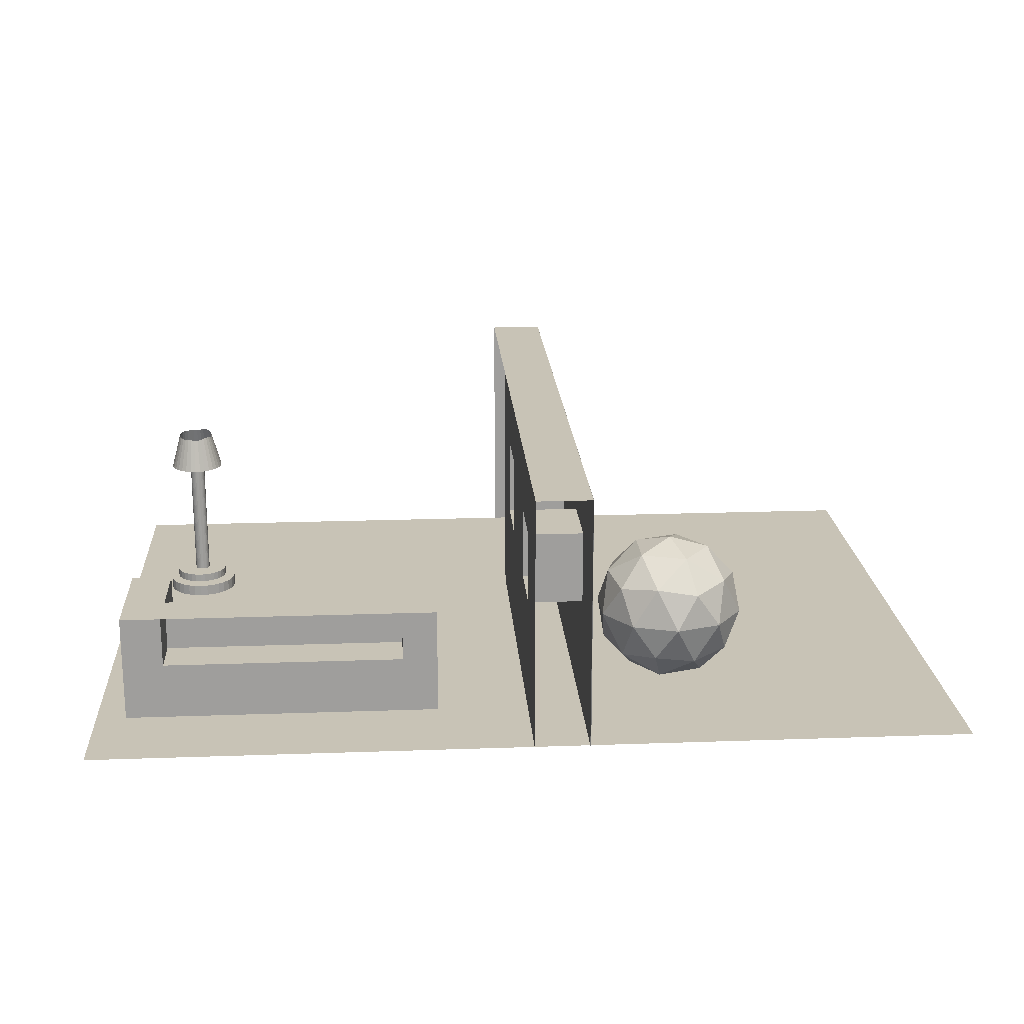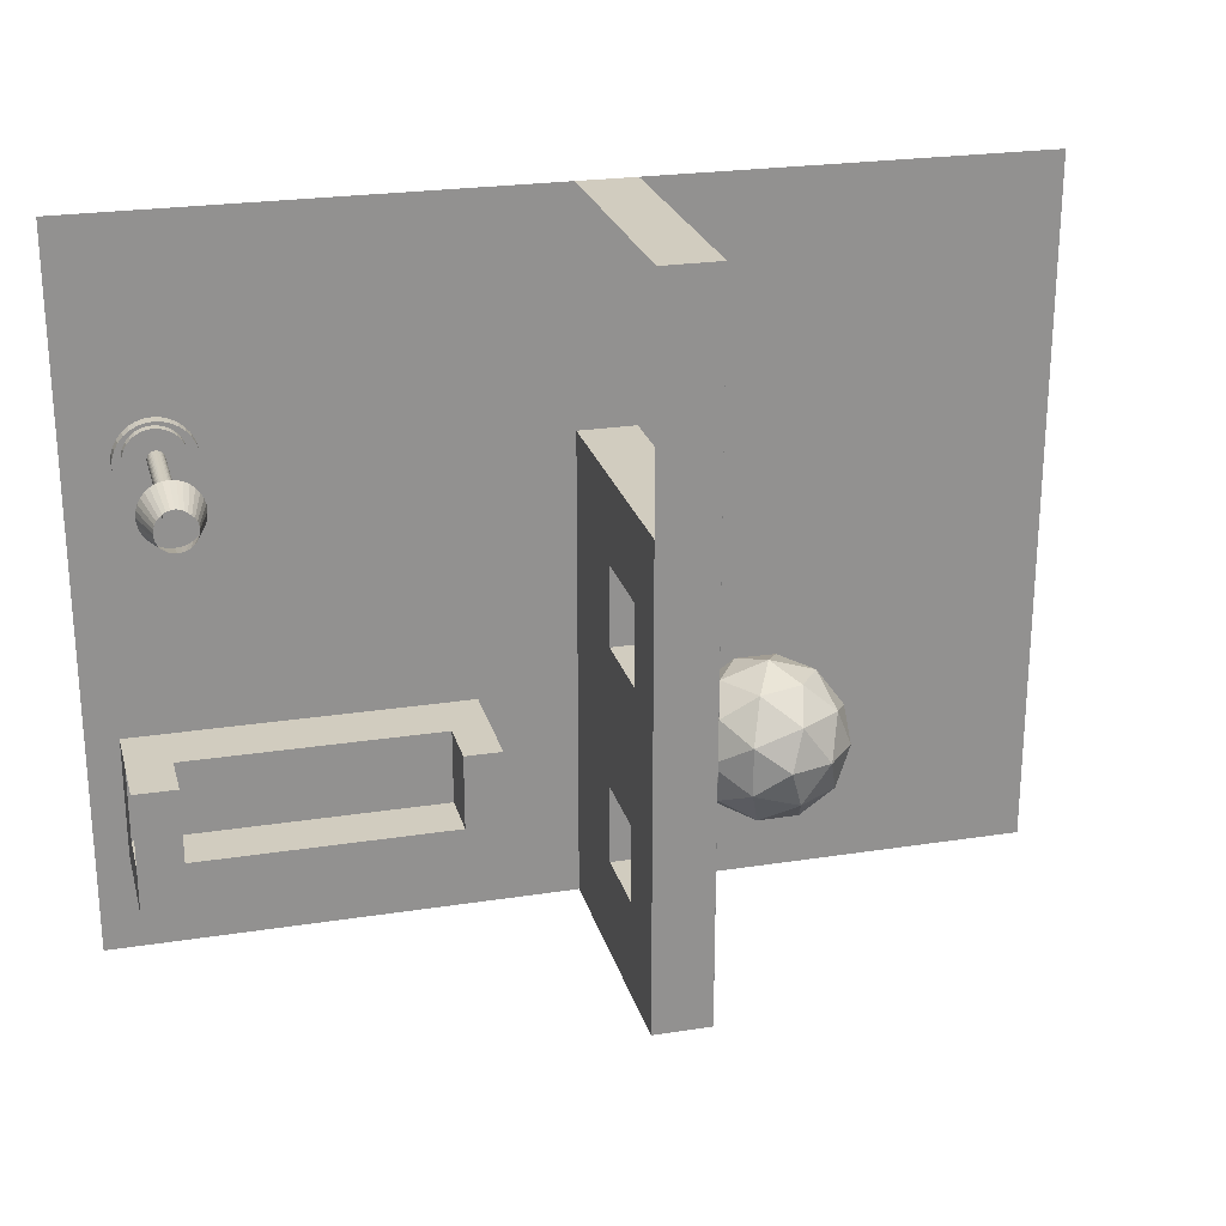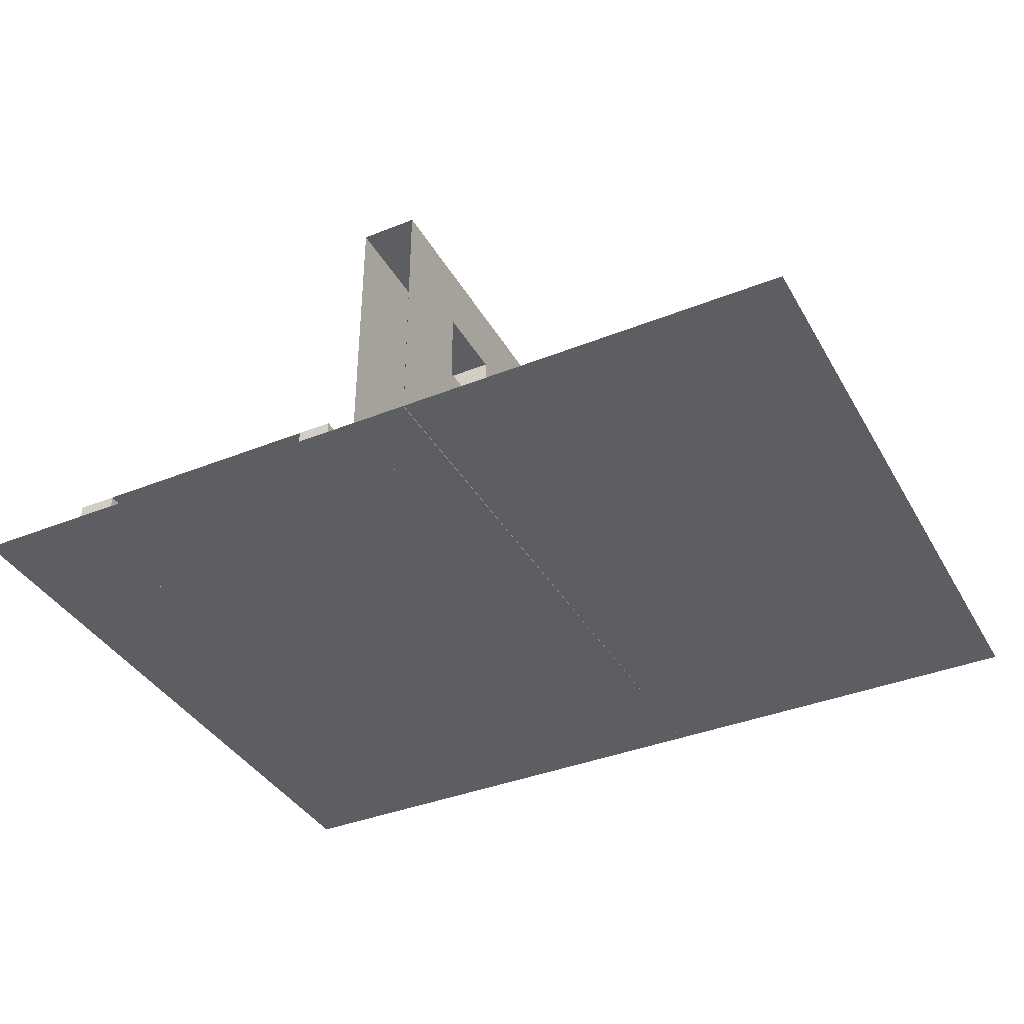
<metadata>
{"format":"obj","ext":"obj","renderer":"f3d","projection":"perspective","resolution":1024,"background":"white","views":[{"elev":19.4,"azim":176.2,"up":"+Y"},{"elev":24.0,"azim":165.5,"up":"+Z"},{"elev":-38.1,"azim":-153.1,"up":"+Y"}]}
</metadata>
<code>
o Kula_ico
v -9.701 -7.987 -10.06
v -13.14 -5.359 -12.56
v -8.386 -5.359 -14.11
v -5.448 -5.359 -10.06
v -8.386 -5.359 -6.017
v -13.14 -5.359 -7.562
v -11.01 -1.106 -14.11
v -6.26 -1.106 -12.56
v -6.26 -1.106 -7.562
v -11.01 -1.106 -6.017
v -13.95 -1.106 -10.06
v -9.701 1.522 -10.06
v -8.928 -7.277 -12.44
v -11.72 -7.277 -11.53
v -10.95 -5.732 -13.91
v -13.75 -5.732 -10.06
v -11.72 -7.277 -8.592
v -7.201 -7.277 -10.06
v -6.428 -5.732 -12.44
v -8.928 -7.277 -7.684
v -6.428 -5.732 -7.684
v -10.95 -5.732 -6.215
v -14.22 -3.232 -11.53
v -14.22 -3.232 -8.592
v -9.701 -3.232 -14.82
v -12.5 -3.232 -13.91
v -5.179 -3.232 -11.53
v -6.906 -3.232 -13.91
v -6.906 -3.232 -6.215
v -5.179 -3.232 -8.592
v -12.5 -3.232 -6.215
v -9.701 -3.232 -5.307
v -12.97 -0.7327 -12.44
v -8.451 -0.7326 -13.91
v -5.656 -0.7327 -10.06
v -8.451 -0.7326 -6.215
v -12.97 -0.7327 -7.684
v -10.47 0.8122 -12.44
v -12.2 0.8122 -10.06
v -7.678 0.8122 -11.53
v -7.678 0.8122 -8.592
v -10.47 0.8122 -7.684
v 27.46 -7.987 -21.11
v 27.46 -7.987 21.11
v -27.46 -7.987 -21.11
v -27.46 -7.987 21.11
v 0 -7.987 -21.11
v 0 -7.987 21.11
v 0 -7.987 -21.11
v 0 7.987 21.11
v 0 -7.987 21.11
v 0 7.987 -21.11
v -3.442 -7.987 -21.11
v -3.442 7.987 21.11
v -3.442 -7.987 21.11
v -3.442 7.987 -21.11
v -3.448 7.995 -21.12
v -3.492 -8.131 -21.17
v 2e-06 7.987 7.344
v 2e-06 -7.987 7.344
v -3.442 7.987 7.344
v -3.442 -7.987 7.344
v 0 -0.7335 -10.71
v -3.442 -0.7335 -10.71
v -3.442 3.822 -10.71
v 0 3.822 -10.71
v -3.442 3.822 -15.36
v 2e-06 3.822 -15.36
v -3.442 -0.7335 -15.36
v 2e-06 -0.7335 -15.36
v 0 4.322 -2.354
v -3.442 4.322 -2.354
v -3.442 -0.8073 -2.354
v 0 -0.8073 -2.354
v -3.442 -0.8073 2.396
v 2e-06 -0.8073 2.396
v -3.442 4.322 2.396
v 2e-06 4.322 2.396
v 25.59 -7.987 -15.27
v 25.59 -1.287 -15.27
v 25.59 -7.987 -8.073
v 25.59 -1.287 -8.073
v 5.758 -7.987 -15.27
v 5.758 -1.287 -15.27
v 5.758 -7.987 -8.073
v 5.758 -1.287 -8.073
v 23.08 -1.287 -8.073
v 5.758 -1.287 -12.48
v 5.758 -7.987 -12.48
v 25.59 -1.287 -12.48
v 25.59 -7.987 -12.48
v 25.59 -4.44 -8.073
v 25.59 -4.44 -15.27
v 5.758 -4.44 -8.073
v 5.758 -4.44 -15.27
v 7.954 -1.287 -8.073
v 7.954 -7.987 -8.073
v 7.954 -7.987 -15.27
v 7.954 -1.287 -15.27
v 23.05 -7.987 -8.073
v 23.05 -7.987 -15.27
v 23.05 -1.287 -15.27
v 23.05 -1.287 -8.073
v 22.55 -7.987 10.15
v 22.55 -7.267 10.15
v 22.1 -7.987 10.11
v 22.1 -7.267 10.11
v 21.66 -7.987 9.976
v 21.66 -7.267 9.976
v 21.27 -7.987 9.763
v 21.27 -7.267 9.763
v 20.92 -7.987 9.476
v 20.92 -7.267 9.476
v 20.63 -7.987 9.127
v 20.63 -7.267 9.127
v 20.42 -7.987 8.728
v 20.42 -7.267 8.728
v 20.29 -7.987 8.296
v 20.29 -7.267 8.296
v 20.24 -7.987 7.846
v 20.24 -7.267 7.846
v 20.29 -7.987 7.396
v 20.29 -7.267 7.396
v 20.42 -7.987 6.963
v 20.42 -7.267 6.963
v 20.63 -7.987 6.565
v 20.63 -7.267 6.565
v 20.92 -7.987 6.215
v 20.92 -7.267 6.215
v 21.27 -7.987 5.929
v 21.27 -7.267 5.929
v 21.66 -7.987 5.716
v 21.66 -7.267 5.716
v 22.1 -7.987 5.584
v 22.1 -7.267 5.584
v 22.55 -7.987 5.54
v 22.55 -7.267 5.54
v 23 -7.987 5.584
v 23 -7.267 5.584
v 23.43 -7.987 5.716
v 23.43 -7.267 5.716
v 23.83 -7.987 5.929
v 23.83 -7.267 5.929
v 24.18 -7.987 6.215
v 24.18 -7.267 6.215
v 24.46 -7.987 6.565
v 24.46 -7.267 6.565
v 24.68 -7.987 6.963
v 24.68 -7.267 6.963
v 24.81 -7.987 7.396
v 24.81 -7.267 7.396
v 24.85 -7.987 7.846
v 24.85 -7.267 7.846
v 24.81 -7.987 8.296
v 24.81 -7.267 8.296
v 24.68 -7.987 8.728
v 24.68 -7.267 8.728
v 24.46 -7.987 9.127
v 24.46 -7.267 9.127
v 24.18 -7.987 9.476
v 24.18 -7.267 9.476
v 23.83 -7.987 9.763
v 23.83 -7.267 9.763
v 23.43 -7.987 9.976
v 23.43 -7.267 9.976
v 23 -7.987 10.11
v 23 -7.267 10.11
v 22.64 -7.537 9.955
v 22.64 -6.743 9.955
v 22.3 -7.537 9.922
v 22.3 -6.743 9.922
v 21.98 -7.537 9.824
v 21.98 -6.743 9.824
v 21.68 -7.537 9.664
v 21.68 -6.743 9.664
v 21.42 -7.537 9.449
v 21.42 -6.743 9.449
v 21.2 -7.537 9.187
v 21.2 -6.743 9.187
v 21.04 -7.537 8.889
v 21.04 -6.743 8.889
v 20.94 -7.537 8.565
v 20.94 -6.743 8.565
v 20.91 -7.537 8.228
v 20.91 -6.743 8.228
v 20.94 -7.537 7.891
v 20.94 -6.743 7.891
v 21.04 -7.537 7.566
v 21.04 -6.743 7.566
v 21.2 -7.537 7.268
v 21.2 -6.743 7.268
v 21.42 -7.537 7.006
v 21.42 -6.743 7.006
v 21.68 -7.537 6.791
v 21.68 -6.743 6.791
v 21.98 -7.537 6.632
v 21.98 -6.743 6.632
v 22.3 -7.537 6.533
v 22.3 -6.743 6.533
v 22.64 -7.537 6.5
v 22.64 -6.743 6.5
v 22.97 -7.537 6.533
v 22.97 -6.743 6.533
v 23.3 -7.537 6.632
v 23.3 -6.743 6.632
v 23.6 -7.537 6.791
v 23.6 -6.743 6.791
v 23.86 -7.537 7.006
v 23.86 -6.743 7.006
v 24.07 -7.537 7.268
v 24.07 -6.743 7.268
v 24.23 -7.537 7.567
v 24.23 -6.743 7.567
v 24.33 -7.537 7.891
v 24.33 -6.743 7.891
v 24.36 -7.537 8.228
v 24.36 -6.743 8.228
v 24.33 -7.537 8.565
v 24.33 -6.743 8.565
v 24.23 -7.537 8.889
v 24.23 -6.743 8.889
v 24.07 -7.537 9.187
v 24.07 -6.743 9.187
v 23.86 -7.537 9.449
v 23.86 -6.743 9.449
v 23.6 -7.537 9.664
v 23.6 -6.743 9.664
v 23.3 -7.537 9.824
v 23.3 -6.743 9.824
v 22.97 -7.537 9.922
v 22.97 -6.743 9.922
v 22.59 -6.743 8.76
v 22.59 1.533 8.76
v 22.5 -6.743 8.751
v 22.5 1.533 8.751
v 22.4 -6.743 8.723
v 22.4 1.533 8.723
v 22.32 -6.743 8.678
v 22.32 1.533 8.678
v 22.25 -6.743 8.617
v 22.25 1.533 8.617
v 22.19 -6.743 8.543
v 22.19 1.533 8.543
v 22.14 -6.743 8.459
v 22.14 1.533 8.459
v 22.11 -6.743 8.368
v 22.11 1.533 8.368
v 22.1 -6.743 8.272
v 22.1 1.533 8.272
v 22.11 -6.743 8.177
v 22.11 1.533 8.177
v 22.14 -6.743 8.086
v 22.14 1.533 8.086
v 22.19 -6.743 8.001
v 22.19 1.533 8.001
v 22.25 -6.743 7.928
v 22.25 1.533 7.928
v 22.32 -6.743 7.867
v 22.32 1.533 7.867
v 22.4 -6.743 7.822
v 22.4 1.533 7.822
v 22.5 -6.743 7.794
v 22.5 1.533 7.794
v 22.59 -6.743 7.785
v 22.59 1.533 7.785
v 22.69 -6.743 7.794
v 22.69 1.533 7.794
v 22.78 -6.743 7.822
v 22.78 1.533 7.822
v 22.86 -6.743 7.867
v 22.86 1.533 7.867
v 22.94 -6.743 7.928
v 22.94 1.533 7.928
v 23 -6.743 8.001
v 23 1.533 8.001
v 23.04 -6.743 8.086
v 23.04 1.533 8.086
v 23.07 -6.743 8.177
v 23.07 1.533 8.177
v 23.08 -6.743 8.272
v 23.08 1.533 8.272
v 23.07 -6.743 8.368
v 23.07 1.533 8.368
v 23.04 -6.743 8.459
v 23.04 1.533 8.459
v 23 -6.743 8.543
v 23 1.533 8.543
v 22.94 -6.743 8.617
v 22.94 1.533 8.617
v 22.86 -6.743 8.678
v 22.86 1.533 8.678
v 22.78 -6.743 8.723
v 22.78 1.533 8.723
v 22.69 -6.743 8.751
v 22.69 1.533 8.751
v 22.6 1.221 10.11
v 22.25 1.221 10.08
v 21.92 1.221 9.977
v 21.62 1.221 9.811
v 21.35 1.221 9.588
v 21.13 1.221 9.316
v 20.97 1.221 9.006
v 20.87 1.221 8.67
v 20.84 1.221 8.32
v 20.87 1.221 7.97
v 20.97 1.221 7.634
v 21.13 1.221 7.324
v 21.35 1.221 7.052
v 21.62 1.221 6.829
v 21.92 1.221 6.663
v 22.25 1.221 6.561
v 22.6 1.221 6.527
v 22.94 1.221 6.561
v 23.27 1.221 6.663
v 23.58 1.221 6.829
v 23.84 1.221 7.052
v 24.06 1.221 7.324
v 24.22 1.221 7.634
v 24.32 1.221 7.97
v 24.36 1.221 8.32
v 24.32 1.221 8.67
v 24.22 1.221 9.006
v 24.06 1.221 9.316
v 23.84 1.221 9.588
v 23.58 1.221 9.811
v 23.27 1.221 9.977
v 22.94 1.221 10.08
v 23.39 3.573 9.127
v 21.53 3.456 7.871
v 23.71 3.529 8.095
v 21.67 3.601 8.95
v 23.04 3.463 7.237
v 22.82 3.546 9.447
v 21.96 3.485 7.35
v 23.63 3.573 8.757
v 21.46 3.501 8.32
v 23.56 3.459 7.668
v 21.99 3.641 9.254
v 22.6 3.533 9.473
v 22.6 3.388 7.127
v 23.22 3.548 9.275
v 21.65 3.51 7.676
v 23.73 3.545 8.32
v 21.56 3.559 8.759
v 23.24 3.436 7.339
v 22.38 3.546 9.447
v 22.16 3.446 7.233
v 23.53 3.583 8.953
v 21.47 3.456 8.091
v 23.65 3.508 7.876
v 21.82 3.651 9.112
v 22.82 3.44 7.164
v 23.03 3.549 9.381
v 21.79 3.502 7.499
v 23.7 3.56 8.544
v 21.49 3.539 8.545
v 23.42 3.428 7.484
v 22.17 3.609 9.366
v 22.37 3.396 7.152
f 1 14 13
f 2 14 16
f 1 13 18
f 1 18 20
f 1 20 17
f 2 16 23
f 3 15 25
f 4 19 27
f 5 21 29
f 6 22 31
f 2 23 26
f 3 25 28
f 4 27 30
f 5 29 32
f 6 31 24
f 7 33 38
f 8 34 40
f 9 35 41
f 10 36 42
f 11 37 39
f 39 42 12
f 39 37 42
f 37 10 42
f 42 41 12
f 42 36 41
f 36 9 41
f 41 40 12
f 41 35 40
f 35 8 40
f 40 38 12
f 40 34 38
f 34 7 38
f 38 39 12
f 38 33 39
f 33 11 39
f 24 37 11
f 24 31 37
f 31 10 37
f 32 36 10
f 32 29 36
f 29 9 36
f 30 35 9
f 30 27 35
f 27 8 35
f 28 34 8
f 28 25 34
f 25 7 34
f 26 33 7
f 26 23 33
f 23 11 33
f 31 32 10
f 31 22 32
f 22 5 32
f 29 30 9
f 29 21 30
f 21 4 30
f 27 28 8
f 27 19 28
f 19 3 28
f 25 26 7
f 25 15 26
f 15 2 26
f 23 24 11
f 23 16 24
f 16 6 24
f 17 22 6
f 17 20 22
f 20 5 22
f 20 21 5
f 20 18 21
f 18 4 21
f 18 19 4
f 18 13 19
f 13 3 19
f 16 17 6
f 16 14 17
f 14 1 17
f 13 15 3
f 13 14 15
f 14 2 15
f 43 48 47
f 45 48 46
f 47 51 48
f 50 56 54
f 51 53 55
f 50 55 51
f 56 57 53
f 53 58 55
f 59 62 60
f 56 59 52
f 53 60 62
f 66 64 65
f 66 67 68
f 69 68 67
f 69 63 70
f 52 70 49
f 56 69 67
f 72 74 71
f 75 74 73
f 75 78 76
f 77 71 78
f 59 60 76
f 66 74 63
f 65 73 72
f 62 61 75
f 82 102 80
f 84 89 83
f 84 96 86
f 80 88 84
f 85 92 81
f 88 91 89
f 83 94 85
f 81 93 79
f 94 93 92
f 79 95 83
f 96 98 97
f 86 97 85
f 83 99 84
f 85 98 83
f 102 100 101
f 79 100 81
f 81 103 82
f 80 101 79
f 79 90 80
f 83 91 79
f 105 106 104
f 107 108 106
f 109 110 108
f 111 112 110
f 113 114 112
f 115 116 114
f 117 118 116
f 119 120 118
f 121 122 120
f 123 124 122
f 125 126 124
f 127 128 126
f 129 130 128
f 131 132 130
f 133 134 132
f 135 136 134
f 137 138 136
f 139 140 138
f 141 142 140
f 143 144 142
f 145 146 144
f 147 148 146
f 149 150 148
f 151 152 150
f 153 154 152
f 155 156 154
f 157 158 156
f 159 160 158
f 161 162 160
f 163 164 162
f 109 157 141
f 165 166 164
f 167 104 166
f 166 118 134
f 169 170 168
f 171 172 170
f 173 174 172
f 175 176 174
f 177 178 176
f 179 180 178
f 181 182 180
f 183 184 182
f 185 186 184
f 187 188 186
f 189 190 188
f 191 192 190
f 193 194 192
f 195 196 194
f 197 198 196
f 199 200 198
f 201 202 200
f 203 204 202
f 205 206 204
f 207 208 206
f 209 210 208
f 211 212 210
f 213 214 212
f 215 216 214
f 217 218 216
f 219 220 218
f 221 222 220
f 223 224 222
f 225 226 224
f 227 228 226
f 173 221 205
f 229 230 228
f 231 168 230
f 214 222 230
f 233 234 232
f 235 236 234
f 237 238 236
f 239 240 238
f 241 242 240
f 243 244 242
f 245 246 244
f 247 248 246
f 249 250 248
f 251 252 250
f 253 254 252
f 255 256 254
f 257 258 256
f 259 260 258
f 261 262 260
f 263 264 262
f 265 266 264
f 267 268 266
f 269 270 268
f 271 272 270
f 273 274 272
f 275 276 274
f 277 278 276
f 279 280 278
f 281 282 280
f 283 284 282
f 285 286 284
f 287 288 286
f 289 290 288
f 291 292 290
f 237 261 249
f 293 294 292
f 295 232 294
f 246 262 278
f 339 297 296
f 346 298 297
f 358 299 298
f 338 300 299
f 300 331 301
f 301 344 302
f 302 356 303
f 303 336 304
f 304 349 305
f 305 329 306
f 329 307 306
f 307 354 308
f 308 334 309
f 309 347 310
f 310 359 311
f 311 340 312
f 340 313 312
f 352 314 313
f 314 345 315
f 315 357 316
f 357 317 316
f 337 318 317
f 350 319 318
f 330 320 319
f 343 321 320
f 355 322 321
f 335 323 322
f 323 328 324
f 324 341 325
f 325 353 326
f 325 326 299
f 326 333 327
f 327 339 296
f 43 44 48
f 45 47 48
f 47 49 51
f 50 52 56
f 51 49 53
f 50 54 55
f 56 54 57
f 53 57 58
f 59 61 62
f 56 61 59
f 53 49 60
f 66 63 64
f 66 65 67
f 69 70 68
f 69 64 63
f 52 68 70
f 56 53 69
f 72 73 74
f 75 76 74
f 75 77 78
f 77 72 71
f 71 66 52
f 66 68 52
f 52 59 71
f 60 49 63
f 49 70 63
f 60 63 74
f 78 71 59
f 60 74 76
f 76 78 59
f 66 71 74
f 65 64 73
f 64 69 53
f 61 56 72
f 56 67 65
f 72 56 65
f 64 53 62
f 73 64 62
f 61 72 77
f 75 73 62
f 61 77 75
f 82 103 102
f 84 88 89
f 84 99 96
f 80 90 88
f 85 94 92
f 88 90 91
f 83 95 94
f 81 92 93
f 94 95 93
f 79 93 95
f 96 99 98
f 86 96 97
f 83 98 99
f 85 97 98
f 102 103 100
f 79 101 100
f 81 100 103
f 80 102 101
f 79 91 90
f 83 89 91
f 105 107 106
f 107 109 108
f 109 111 110
f 111 113 112
f 113 115 114
f 115 117 116
f 117 119 118
f 119 121 120
f 121 123 122
f 123 125 124
f 125 127 126
f 127 129 128
f 129 131 130
f 131 133 132
f 133 135 134
f 135 137 136
f 137 139 138
f 139 141 140
f 141 143 142
f 143 145 144
f 145 147 146
f 147 149 148
f 149 151 150
f 151 153 152
f 153 155 154
f 155 157 156
f 157 159 158
f 159 161 160
f 161 163 162
f 163 165 164
f 109 107 105
f 105 167 109
f 167 165 109
f 165 163 157
f 163 161 157
f 161 159 157
f 157 155 149
f 155 153 149
f 153 151 149
f 149 147 145
f 145 143 141
f 141 139 137
f 137 135 133
f 133 131 129
f 129 127 125
f 125 123 119
f 123 121 119
f 119 117 125
f 117 115 113
f 113 111 109
f 149 145 157
f 145 141 157
f 141 137 133
f 133 129 125
f 117 113 125
f 113 109 125
f 109 165 157
f 141 133 109
f 133 125 109
f 165 167 166
f 167 105 104
f 166 104 106
f 106 108 166
f 108 110 166
f 110 112 118
f 112 114 118
f 114 116 118
f 118 120 122
f 122 124 126
f 126 128 134
f 128 130 134
f 130 132 134
f 134 136 142
f 136 138 142
f 138 140 142
f 142 144 146
f 146 148 150
f 150 152 154
f 154 156 158
f 158 160 162
f 162 164 166
f 118 122 134
f 122 126 134
f 142 146 134
f 146 150 134
f 150 154 158
f 158 162 166
f 166 110 118
f 150 158 134
f 158 166 134
f 169 171 170
f 171 173 172
f 173 175 174
f 175 177 176
f 177 179 178
f 179 181 180
f 181 183 182
f 183 185 184
f 185 187 186
f 187 189 188
f 189 191 190
f 191 193 192
f 193 195 194
f 195 197 196
f 197 199 198
f 199 201 200
f 201 203 202
f 203 205 204
f 205 207 206
f 207 209 208
f 209 211 210
f 211 213 212
f 213 215 214
f 215 217 216
f 217 219 218
f 219 221 220
f 221 223 222
f 223 225 224
f 225 227 226
f 227 229 228
f 173 171 169
f 169 231 229
f 229 227 221
f 227 225 221
f 225 223 221
f 221 219 217
f 217 215 221
f 215 213 221
f 213 211 209
f 209 207 213
f 207 205 213
f 205 203 197
f 203 201 197
f 201 199 197
f 197 195 193
f 193 191 197
f 191 189 197
f 189 187 185
f 185 183 189
f 183 181 189
f 181 179 173
f 179 177 173
f 177 175 173
f 173 169 221
f 169 229 221
f 221 213 205
f 205 197 173
f 197 189 173
f 189 181 173
f 229 231 230
f 231 169 168
f 230 168 174
f 168 170 174
f 170 172 174
f 174 176 178
f 178 180 182
f 182 184 186
f 186 188 190
f 190 192 194
f 194 196 190
f 196 198 190
f 198 200 206
f 200 202 206
f 202 204 206
f 206 208 210
f 210 212 206
f 212 214 206
f 214 216 218
f 218 220 214
f 220 222 214
f 222 224 226
f 226 228 222
f 228 230 222
f 174 178 230
f 178 182 230
f 182 186 190
f 182 190 230
f 190 198 230
f 198 206 230
f 206 214 230
f 233 235 234
f 235 237 236
f 237 239 238
f 239 241 240
f 241 243 242
f 243 245 244
f 245 247 246
f 247 249 248
f 249 251 250
f 251 253 252
f 253 255 254
f 255 257 256
f 257 259 258
f 259 261 260
f 261 263 262
f 263 265 264
f 265 267 266
f 267 269 268
f 269 271 270
f 271 273 272
f 273 275 274
f 275 277 276
f 277 279 278
f 279 281 280
f 281 283 282
f 283 285 284
f 285 287 286
f 287 289 288
f 289 291 290
f 291 293 292
f 237 235 233
f 233 295 293
f 293 291 289
f 289 287 285
f 285 283 281
f 281 279 277
f 277 275 273
f 273 271 277
f 271 269 277
f 269 267 261
f 267 265 261
f 265 263 261
f 261 259 253
f 259 257 253
f 257 255 253
f 253 251 249
f 249 247 245
f 245 243 241
f 241 239 245
f 239 237 245
f 237 233 293
f 293 289 285
f 285 281 237
f 281 277 269
f 253 249 261
f 249 245 237
f 237 293 285
f 281 269 237
f 269 261 237
f 293 295 294
f 295 233 232
f 294 232 234
f 234 236 294
f 236 238 294
f 238 240 242
f 242 244 246
f 246 248 254
f 248 250 254
f 250 252 254
f 254 256 258
f 258 260 262
f 262 264 270
f 264 266 270
f 266 268 270
f 270 272 274
f 274 276 278
f 278 280 282
f 282 284 286
f 286 288 290
f 290 292 286
f 292 294 286
f 238 242 246
f 254 258 246
f 258 262 246
f 270 274 278
f 278 282 294
f 282 286 294
f 294 238 246
f 262 270 278
f 294 246 278
f 339 346 297
f 346 358 298
f 358 338 299
f 338 351 300
f 300 351 331
f 301 331 344
f 302 344 356
f 303 356 336
f 304 336 349
f 305 349 329
f 329 342 307
f 307 342 354
f 308 354 334
f 309 334 347
f 310 347 359
f 311 359 340
f 340 352 313
f 352 332 314
f 314 332 345
f 315 345 357
f 357 337 317
f 337 350 318
f 350 330 319
f 330 343 320
f 343 355 321
f 355 335 322
f 335 348 323
f 323 348 328
f 324 328 341
f 325 341 353
f 327 296 297
f 297 298 327
f 298 299 326
f 327 298 326
f 299 300 324
f 300 301 323
f 301 302 323
f 302 303 322
f 323 302 322
f 303 304 320
f 304 305 319
f 305 306 319
f 306 307 318
f 319 306 318
f 307 308 316
f 308 309 315
f 309 310 315
f 310 311 314
f 315 310 314
f 311 312 313
f 313 314 311
f 315 316 308
f 316 317 307
f 317 318 307
f 319 320 304
f 320 321 303
f 321 322 303
f 323 324 300
f 324 325 299
f 326 353 333
f 327 333 339
l 82 87

</code>
